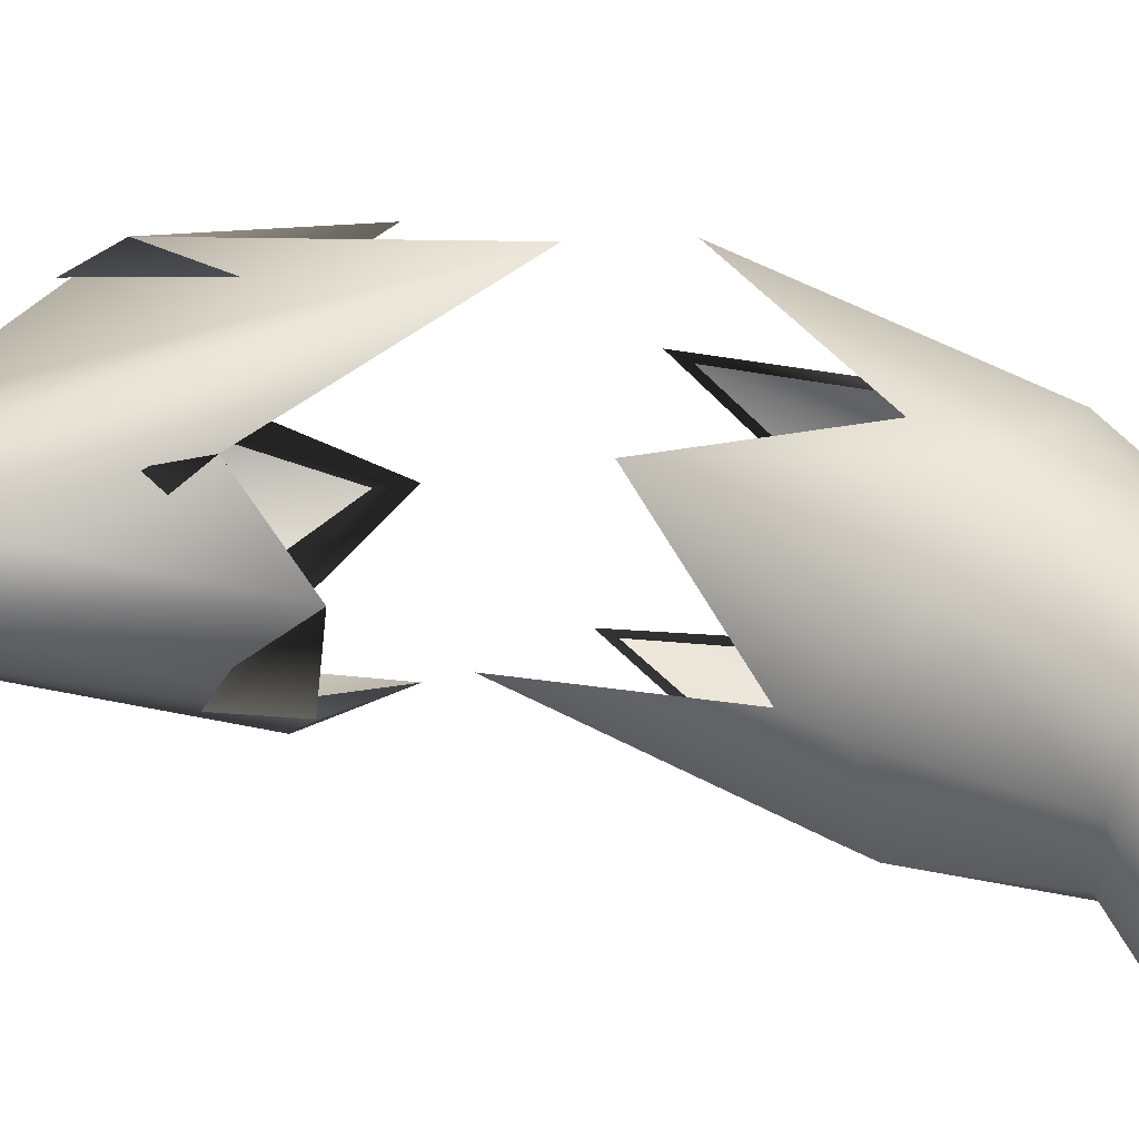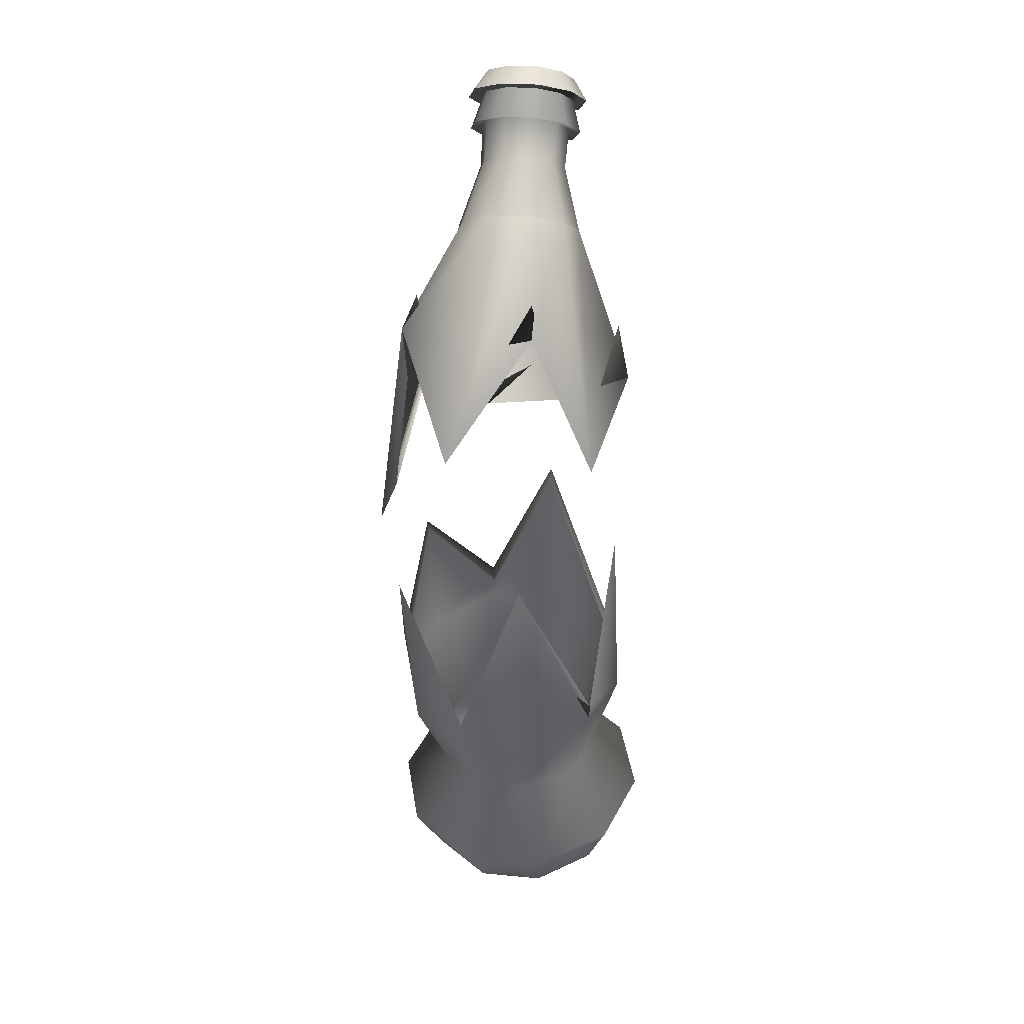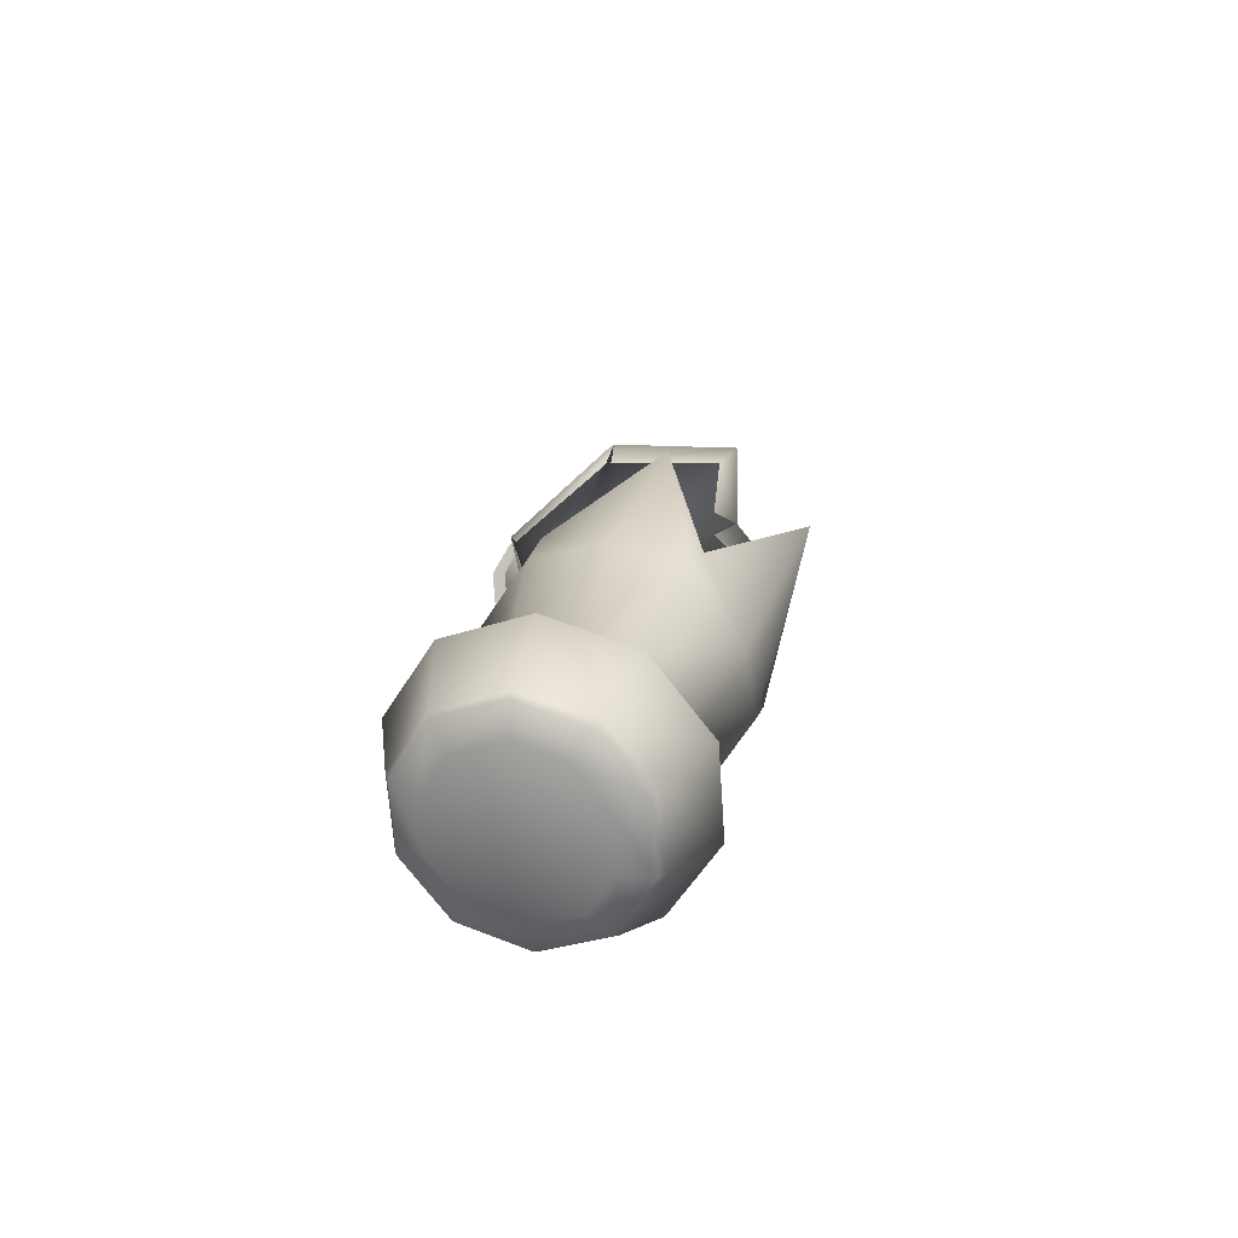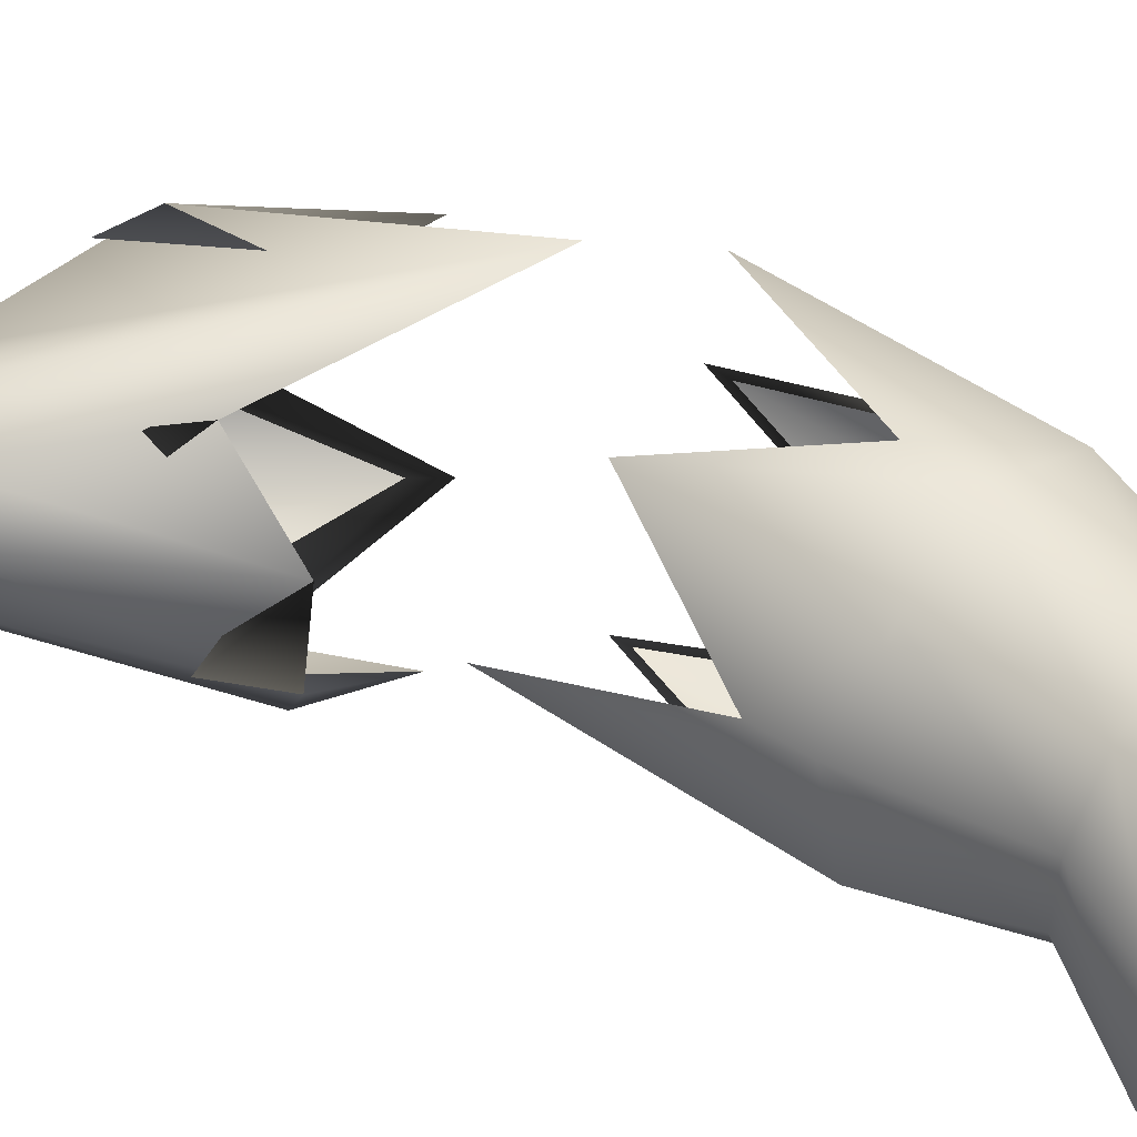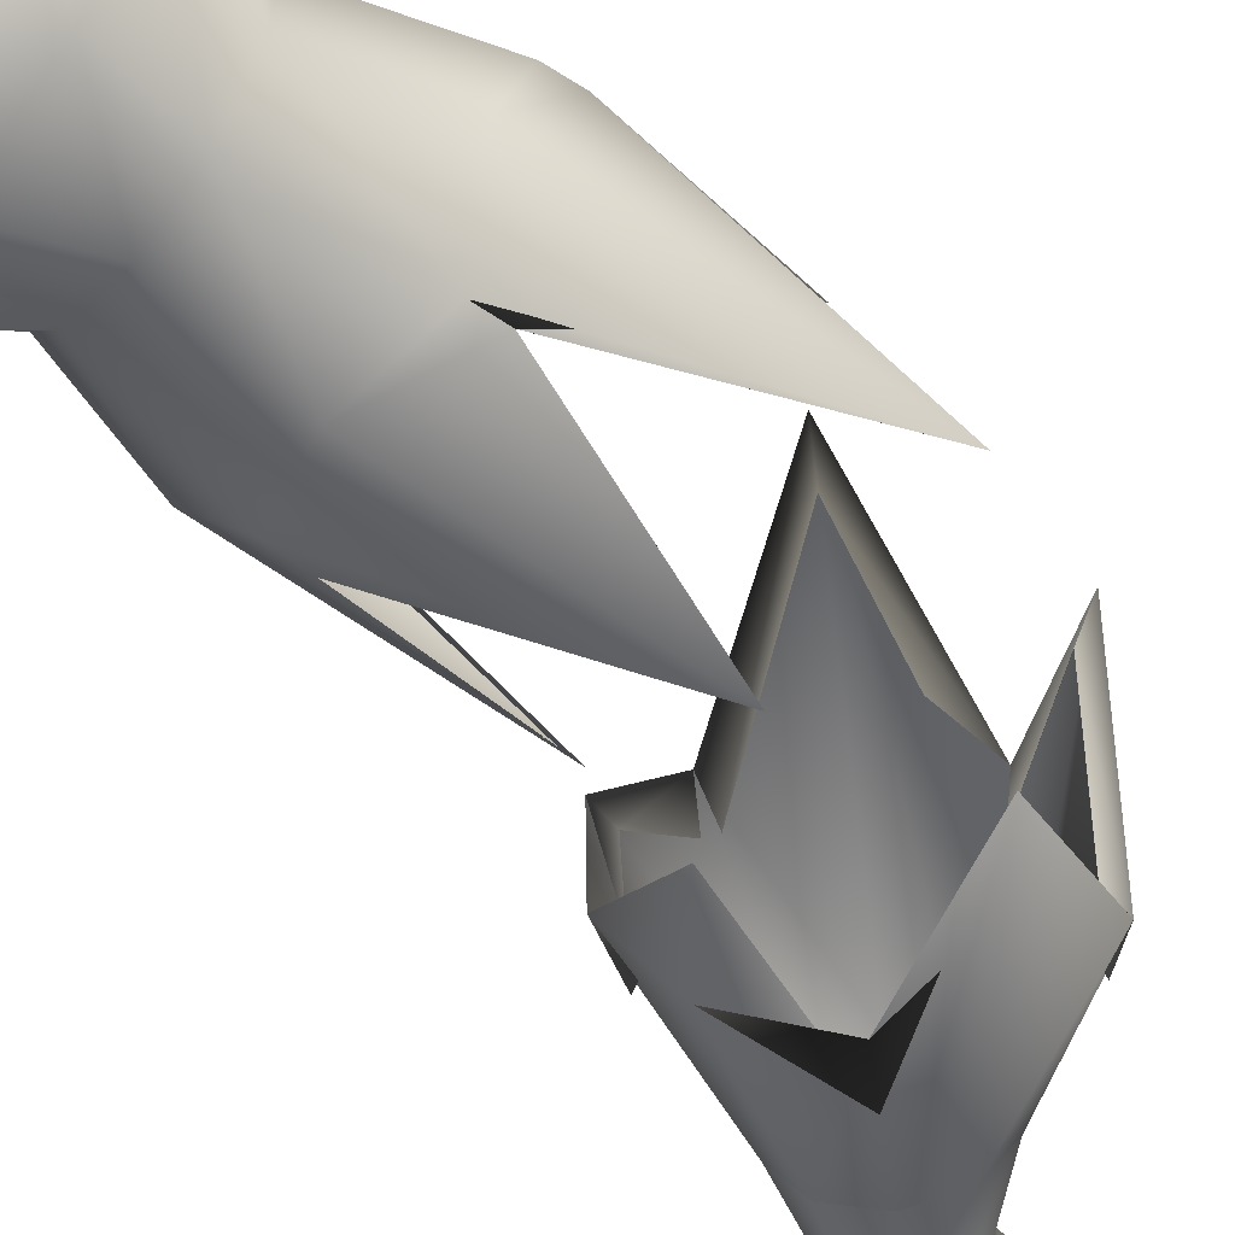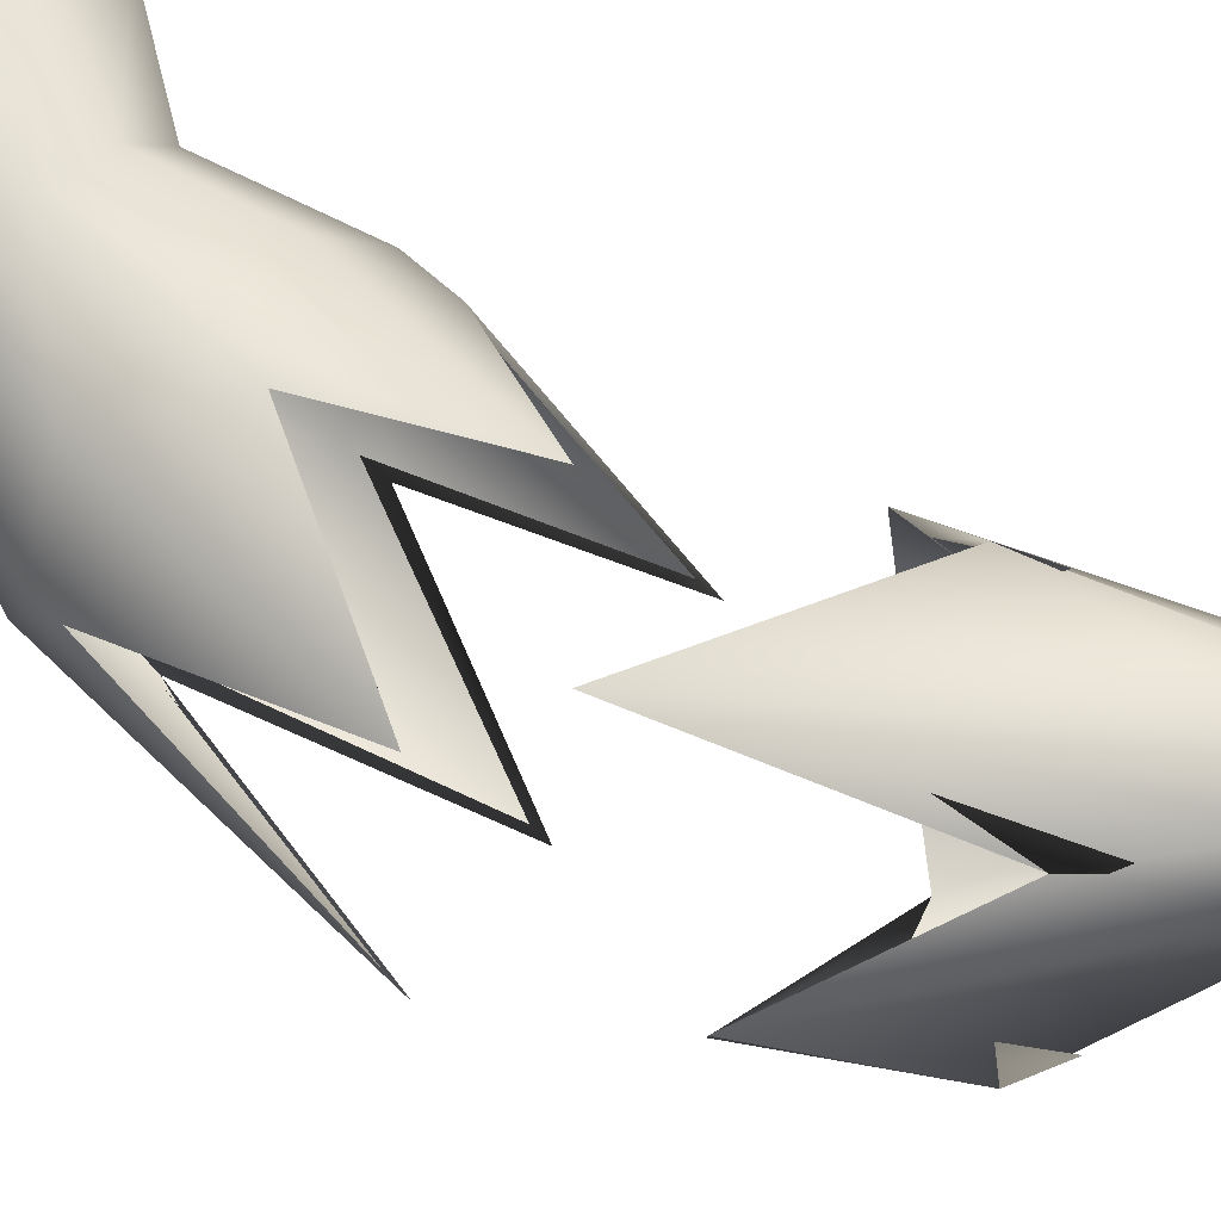
<metadata>
{"format":"obj","ext":"obj","renderer":"f3d","projection":"perspective","resolution":1024,"background":"white","views":[{"elev":48.3,"azim":-78.2,"up":"+Z"},{"elev":23.0,"azim":99.2,"up":"+Y"},{"elev":-77.1,"azim":38.3,"up":"+Y"},{"elev":47.2,"azim":-71.5,"up":"+Z"},{"elev":-56.0,"azim":32.4,"up":"+Z"},{"elev":66.4,"azim":114.1,"up":"+Z"}]}
</metadata>
<code>
g Cylinder.001
v -96.17 481.4 -30.77
v -108.7 475.6 -11.75
v -108.7 475.6 11.75
v -96.17 481.4 30.77
v -75.9 490.8 38.04
v -55.63 500.3 30.77
v -43.1 506.1 11.75
v -43.1 506.1 -11.75
v -55.63 500.3 -30.77
v -75.9 490.8 -38.04
v -97.22 496 -23.6
v -106.8 491.5 -9.014
v -106.8 491.5 9.014
v -97.22 496 23.6
v -81.68 503.2 29.17
v -66.14 510.5 23.6
v -56.53 515 9.014
v -56.53 515 -9.014
v -66.14 510.5 -23.6
v -81.68 503.2 -29.17
v -91.63 484 23.58
v -83.16 467.3 22.73
v -72.04 444.7 -21.95
v -43.97 485.5 8.681
v -80.97 440.6 -8.384
v -104.5 478.2 -10.15
v -80.97 440.6 8.384
v -50.96 502.9 9.008
v -72.04 444.7 21.95
v -93.66 483.2 26.56
v -57.58 451.5 27.13
v -47.85 504.6 10.15
v -43.12 458.2 21.95
v -93.66 483.2 -26.56
v -34.18 462.3 8.384
v -76.16 491.4 -32.83
v -34.18 462.3 -8.384
v -58.66 499.5 -26.56
v -104.5 478.2 10.15
v -47.85 504.6 -10.15
v -58.66 499.5 26.56
v -76.16 491.4 32.83
v -91.63 484 -23.58
v -76.1 491.2 -29.15
v -60.56 498.5 -23.58
v -101.2 479.5 9.008
v -50.96 502.9 -9.008
v -60.56 498.5 23.58
v -76.1 491.2 29.15
v -101.2 479.5 -9.008
v -43.12 458.2 -21.95
v -57.58 451.5 -27.13
v -95.3 491 -24.97
v -104.7 485.7 -9.053
v -104.8 485.8 9.207
v -94.99 490.4 24.09
v -79.13 497.8 29.79
v -63.32 504.9 24.14
v -52.98 510.7 8.941
v -54.87 507.2 -8.44
v -62.47 503.7 -24.21
v -78.42 496.2 -27.31
v -97.79 458.4 -10.89
v -86.18 463.8 -28.52
v -67.39 472.5 -35.25
v -48.61 481.3 -28.52
v -86.18 463.8 28.52
v -97.79 458.4 10.89
v -37 486.7 -10.89
v -37 486.7 10.89
v -61.68 406.4 -31.26
v -74.4 400.5 -11.94
v -74.4 400.5 11.94
v -61.68 406.4 31.26
v -41.08 416 38.64
v -20.49 425.6 31.26
v -7.764 431.5 11.94
v -7.764 431.5 -11.94
v -41.08 416 -38.64
v -20.49 425.6 -31.26
v -48.61 481.3 28.52
v -67.39 472.5 35.25
v -83.16 467.3 -22.73
v -68.19 474.3 -28.09
v -53.22 481.2 -22.73
v -92.41 463 8.681
v -43.97 485.5 -8.681
v -53.22 481.2 22.73
v -68.19 474.3 28.09
v -92.41 463 -8.681
f 9 8 7 6 5 4 3 2 1 10
f 19 20 11 12 13 14 15 16 17 18
f 10 1 11 20
f 9 10 20 19
f 3 4 14 13
f 8 9 19 18
f 6 7 17 16
f 5 6 16 15
f 2 3 13 12
f 4 5 15 14
f 7 8 18 17
f 1 2 12 11
f 34 26 54 53
f 61 62 53 54 55 56 57 58 59 60
f 36 34 53 62
f 38 36 62 61
f 39 30 56 55
f 40 38 61 60
f 41 32 59 58
f 42 41 58 57
f 26 39 55 54
f 30 42 57 56
f 32 40 60 59
f 64 63 50 43
f 65 64 43 44
f 82 81 48 49
f 63 68 46 50
f 67 82 49 21
f 70 69 47 28
f 66 65 44 45
f 68 67 21 46
f 69 66 45 47
f 81 70 28 48
f 72 73 27 25
f 79 71 23 52
f 73 74 29 27
f 80 79 52 51
f 75 76 33 31
f 76 77 35 33
f 78 80 51 37
f 77 78 37 35
f 74 75 31 29
f 24 87 69 70
f 22 89 82 67
f 90 86 68 63
f 89 88 81 82
f 88 24 70 81
f 87 85 66 69
f 86 22 67 68
f 85 84 65 66
f 84 83 64 65
f 83 90 63 64
f 23 25 90 83
f 52 23 83 84
f 51 52 84 85
f 27 29 22 86
f 37 51 85 87
f 33 35 24 88
f 31 33 88 89
f 25 27 86 90
f 29 31 89 22
f 35 37 87 24
f 71 72 25 23
f 28 47 40 32
f 21 49 42 30
f 50 46 39 26
f 49 48 41 42
f 48 28 32 41
f 47 45 38 40
f 46 21 30 39
f 45 44 36 38
f 44 43 34 36
f 43 50 26 34
g Cylinder.1
v -17.8 105.2 -72.48
v -15.91 361.9 -67.82
v 25.81 100.5 -58.64
v 54.11 306 -54.87
v 45.81 78.44 -22.4
v 42.4 389.5 -20.96
v 50.56 91.49 22.4
v 76.6 316 20.96
v 22.58 91.58 58.64
v 17.06 385.6 54.87
v -14.24 115 72.48
v 30 263.3 67.82
v -56.05 124.7 58.64
v -50.53 341.9 54.87
v -79 138.6 22.4
v -59.12 301.9 20.96
v -82.63 128.6 -22.4
v -69.73 324.7 -20.96
v -54.25 129.6 -58.64
v -18.7 273.5 -54.87
v 25.09 223 -72.58
v 26.23 101.4 -58.72
v 95.32 214.2 -22.43
v 51.69 94.31 22.43
v 62.42 200.9 58.72
v -9.275 128.6 72.58
v -25.21 209.6 58.72
v -74.53 151.2 22.43
v -40.96 243.4 -22.43
v -52.31 135.1 -58.72
v -36.91 52.7 -54.03
v -7.376 40.99 -43.71
v 11.6 35.73 -16.7
v 11.05 34.23 16.7
v -7.117 41.7 43.71
v -37.32 51.56 54.03
v -67.06 62.7 43.71
v -85.6 69.16 16.7
v -85.16 70.35 -16.7
v -67.1 62.61 -43.71
v -53.26 7.773 -83.68
v -7.019 -8.994 -67.7
v 21.48 -19.56 -25.86
v 21.55 -19.38 25.86
v -7.029 -9.022 67.7
v -53.2 7.935 83.68
v -99.42 24.76 67.7
v -128 35.14 25.86
v -128.1 34.98 -25.86
v -99.45 24.69 -67.7
v -70.46 -39.49 -47.22
v -66.8 -29.44 -66.59
v -68.45 -33.97 -63.59
v -30.02 -42.82 -53.87
v -44.38 -48.98 -38.2
v -33.33 -46.76 -51.45
v -7.282 -51.07 -20.58
v -28.26 -54.85 -14.59
v -11.62 -54.66 -19.65
v -7.292 -51.1 20.58
v -28.26 -54.85 14.59
v -11.62 -54.66 19.65
v -30.03 -42.83 53.87
v -44.38 -48.99 38.2
v -33.33 -46.75 51.45
v -66.81 -29.46 66.59
v -70.46 -39.49 47.22
v -68.45 -33.96 63.59
v -103.6 -16.08 53.87
v -96.55 -30 38.2
v -103.6 -21.18 51.45
v -126.3 -7.8 20.58
v -112.7 -24.13 14.59
v -125.3 -13.28 19.65
v -126.3 -7.774 -20.58
v -112.7 -24.13 -14.59
v -125.3 -13.28 -19.65
v -103.6 -16.06 -53.87
v -96.55 -30 -38.2
v -103.6 -21.18 -51.45
v -61.57 288.4 23.53
v 58.8 373.1 -23.53
v -2.149 332.4 -76.16
v 30.83 367.6 61.61
v 39.2 243.5 76.16
v -63.68 292.9 -23.53
v -46.07 320.7 61.61
v 91.09 303.7 23.53
v -40.39 308.4 -61.61
v 65.28 293.6 -61.61
v 31.1 113.5 -59.32
v 99.9 224.7 -22.66
v 56.67 105.9 22.66
v 65.83 209 59.32
v -5.539 138.9 73.32
v -23.57 215.4 59.32
v -71.43 161.7 22.66
v -38.27 252.8 -22.66
v -48.53 146.8 -59.32
v 28.13 231.4 -73.32
f 131 132 144 142
f 91 190 181 93
f 93 181 182 95
f 95 182 183 97
f 97 183 184 99
f 99 184 185 101
f 101 185 186 103
f 103 186 187 105
f 105 187 188 107
f 107 188 189 109
f 93 95 123 122
f 189 120 111 190
f 188 119 120 189
f 187 118 119 188
f 186 117 118 187
f 185 116 117 186
f 184 115 116 185
f 183 114 115 184
f 182 113 114 183
f 181 112 113 182
f 190 111 112 181
f 126 127 137 136
f 109 91 121 130
f 107 109 130 129
f 105 107 129 128
f 103 105 128 127
f 101 103 127 126
f 99 101 126 125
f 97 99 125 124
f 91 93 122 121
f 95 97 124 123
f 134 135 153 150
f 123 124 134 133
f 130 121 131 140
f 127 128 138 137
f 124 125 135 134
f 121 122 132 131
f 128 129 139 138
f 125 126 136 135
f 122 123 133 132
f 129 130 140 139
f 140 131 142 168
f 132 133 147 144
f 138 139 165 162
f 135 136 156 153
f 141 145 148 151 154 157 160 163 166 169
f 139 140 168 165
f 136 137 159 156
f 133 134 150 147
f 109 189 190 91
f 137 138 162 159
f 142 144 146 143
f 143 146 145 141
f 144 147 149 146
f 146 149 148 145
f 147 150 152 149
f 149 152 151 148
f 150 153 155 152
f 152 155 154 151
f 153 156 158 155
f 155 158 157 154
f 156 159 161 158
f 158 161 160 157
f 159 162 164 161
f 161 164 163 160
f 162 165 167 164
f 164 167 166 163
f 165 168 170 167
f 167 170 169 166
f 168 142 143 170
f 170 143 141 169
f 175 174 76 75
f 174 178 77 76
f 180 173 79 80
f 178 172 78 77
f 172 180 80 78
f 173 179 71 79
f 179 176 72 71
f 176 171 73 72
f 171 177 74 73
f 106 104 177 171
f 108 106 171 176
f 110 108 176 179
f 92 110 179 173
f 96 94 180 172
f 98 96 172 178
f 94 92 173 180
f 100 98 178 174
f 102 100 174 175
f 104 102 175 177
f 177 175 75 74

</code>
